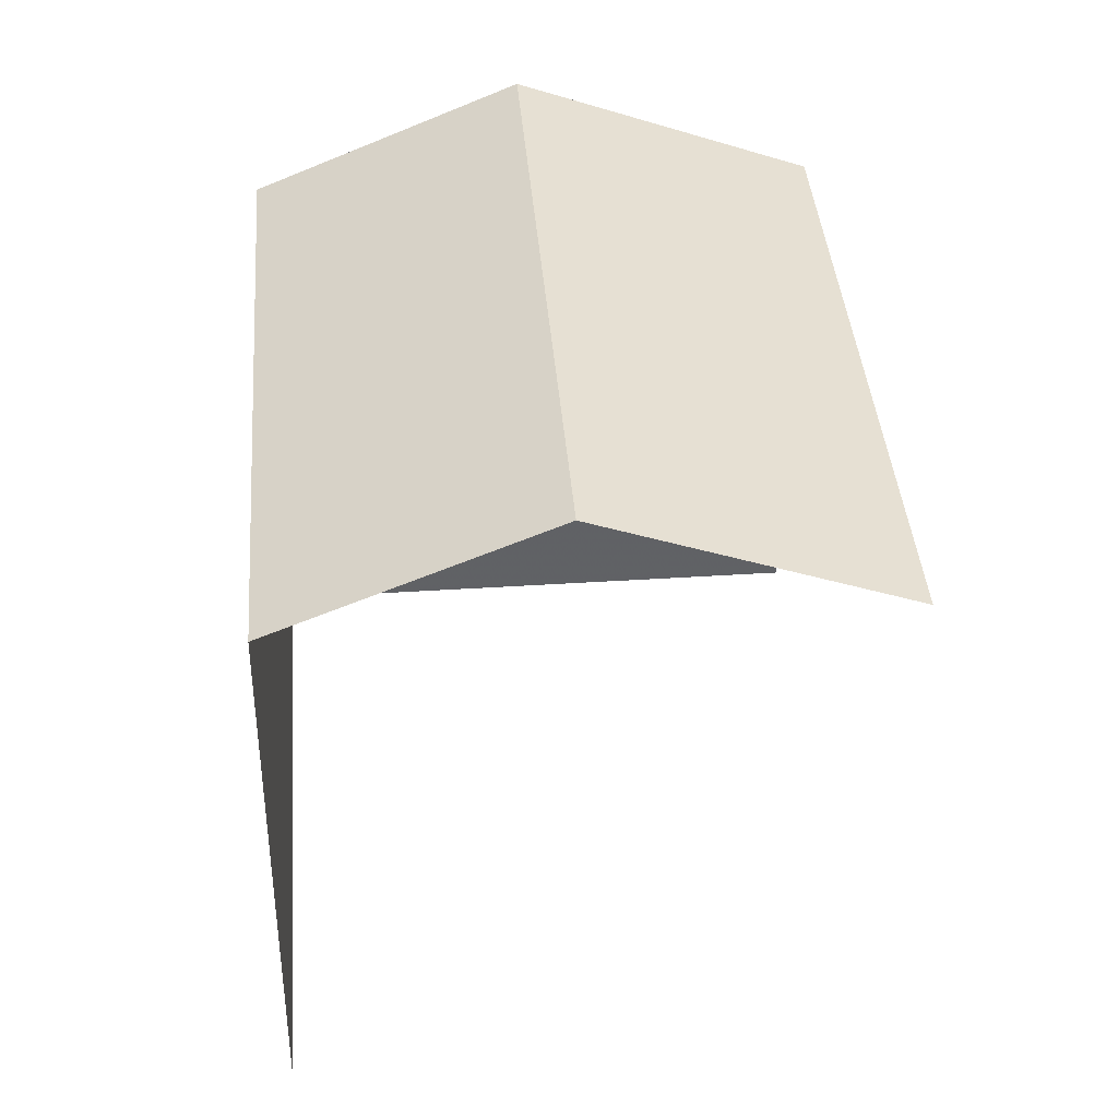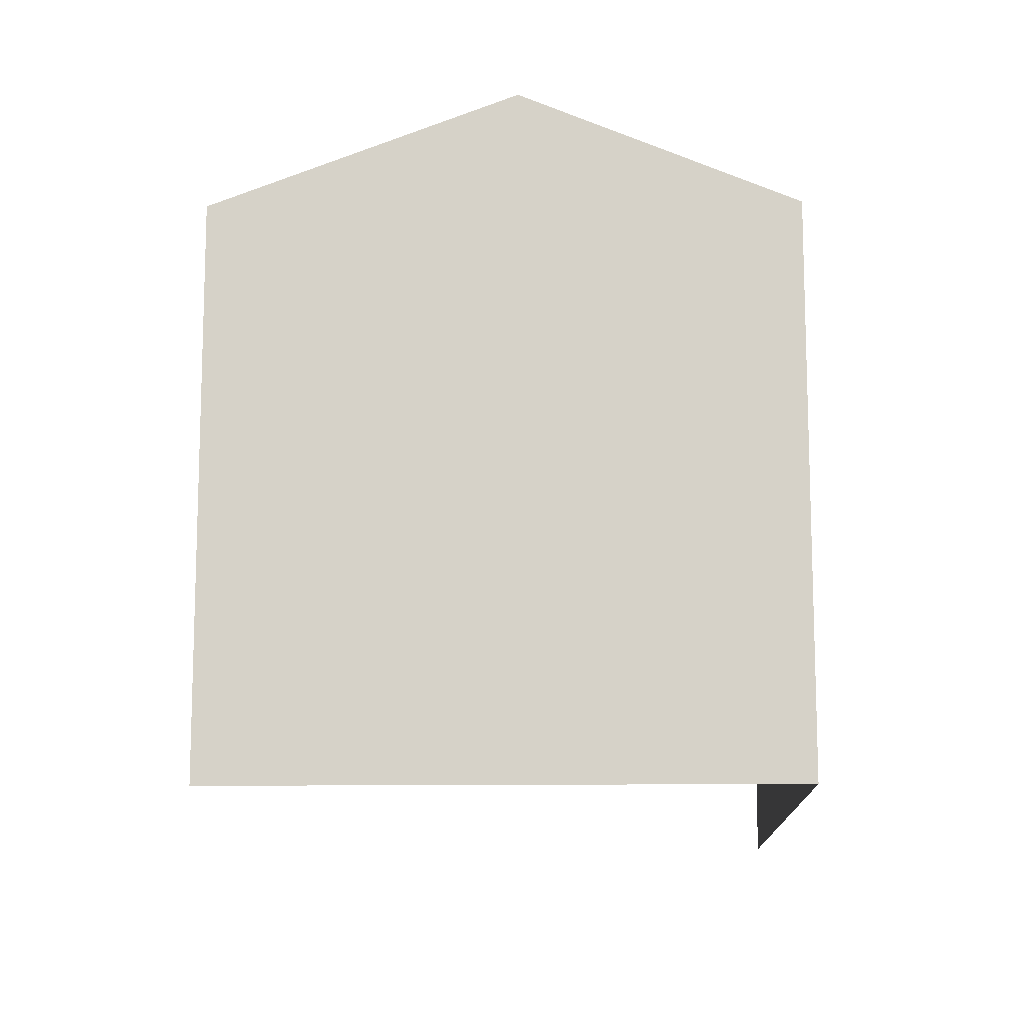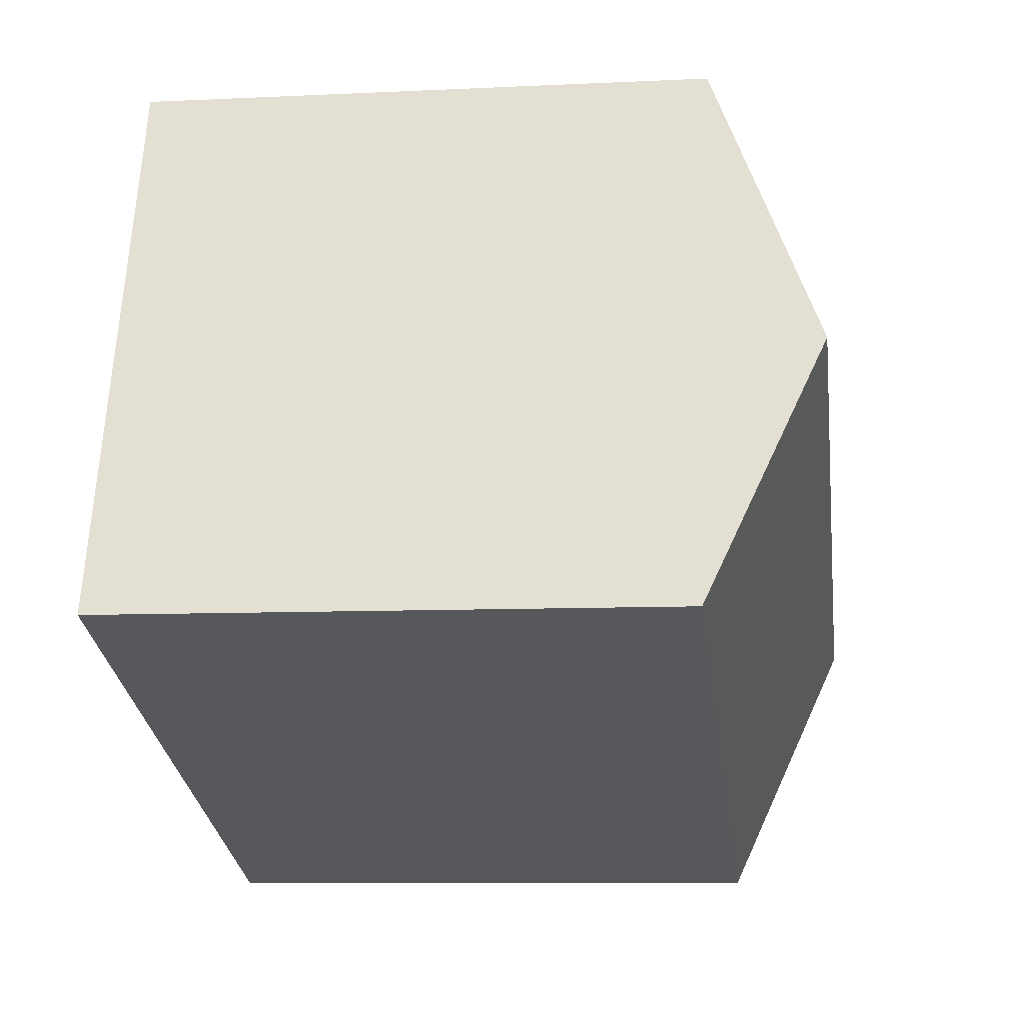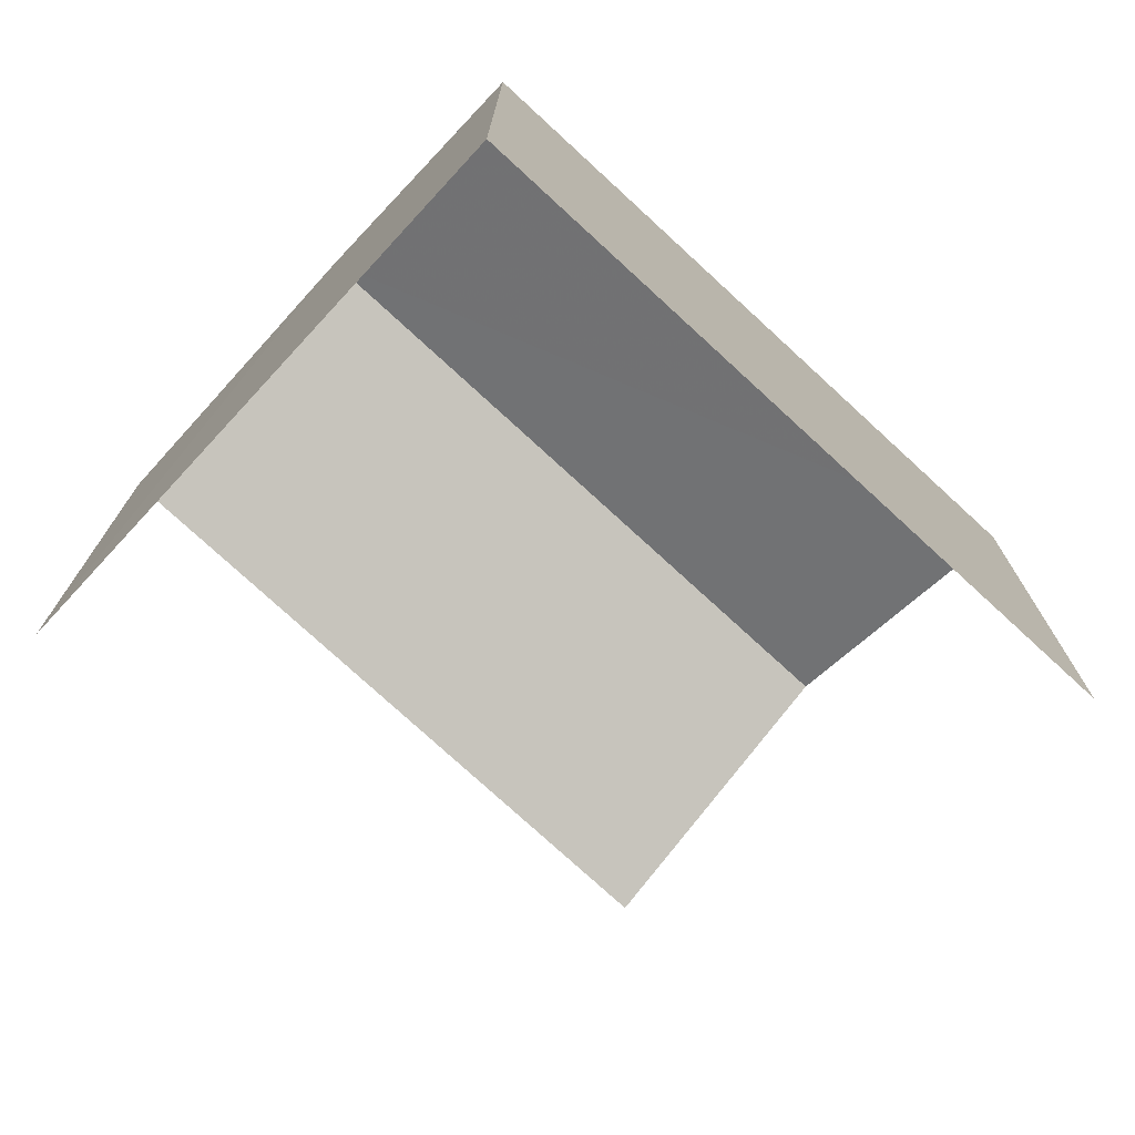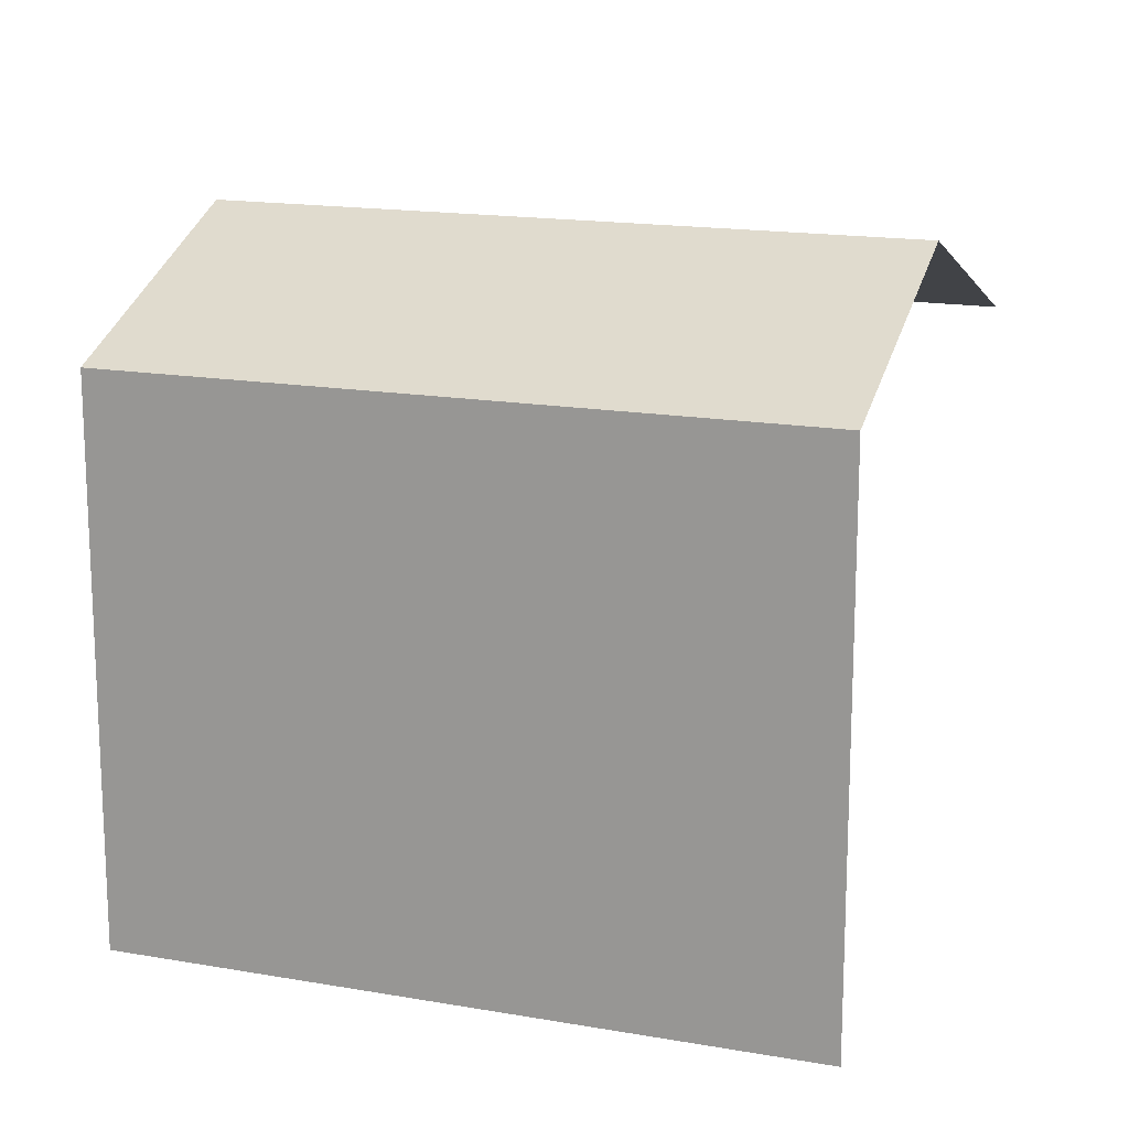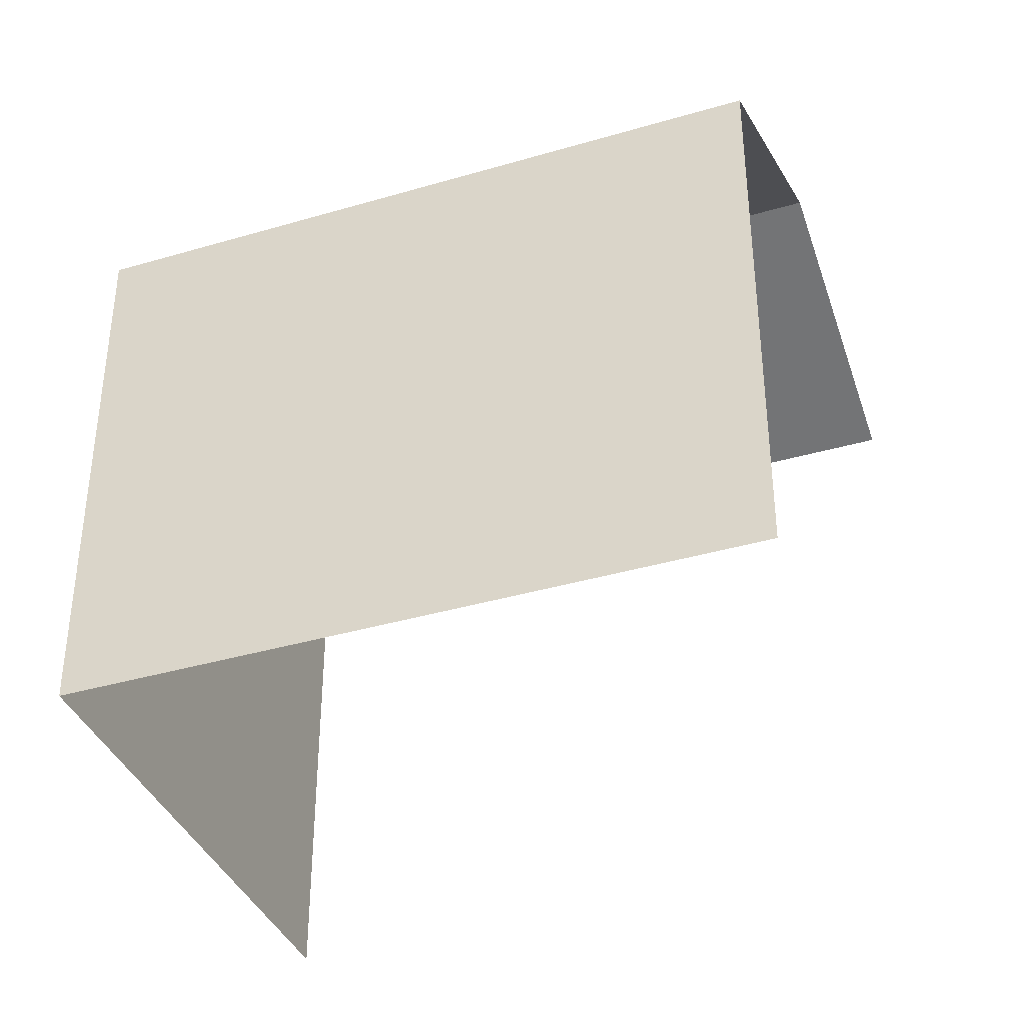
<metadata>
{"format":"obj","ext":"obj","renderer":"f3d","projection":"perspective","resolution":1024,"background":"white","views":[{"elev":39.9,"azim":65.6,"up":"+Z"},{"elev":-12.8,"azim":-108.4,"up":"+Z"},{"elev":-8.3,"azim":-82.4,"up":"+Y"},{"elev":-75.1,"azim":-62.5,"up":"+Z"},{"elev":-74.0,"azim":-0.1,"up":"+Y"},{"elev":-38.0,"azim":0.6,"up":"+Z"}]}
</metadata>
<code>
v -2.234e+05 -1.28e+05 15.84
v -2.234e+05 -1.28e+05 15.84
v -2.234e+05 -1.28e+05 15.84
v -2.234e+05 -1.28e+05 15.84
v -2.234e+05 -1.28e+05 23.65
v -2.234e+05 -1.28e+05 22.35
v -2.234e+05 -1.28e+05 23.65
v -2.234e+05 -1.28e+05 22.35
v -2.234e+05 -1.28e+05 22.35
v -2.234e+05 -1.28e+05 22.35
f 1 2 3
f 1 4 2
f 6 3 2
f 6 8 3
f 9 1 5
f 1 3 5
f 3 8 5
f 5 6 7
f 5 8 6
f 7 9 5
f 7 10 9
f 6 2 7
f 2 4 7
f 4 10 7
f 9 4 1
f 9 10 4

</code>
